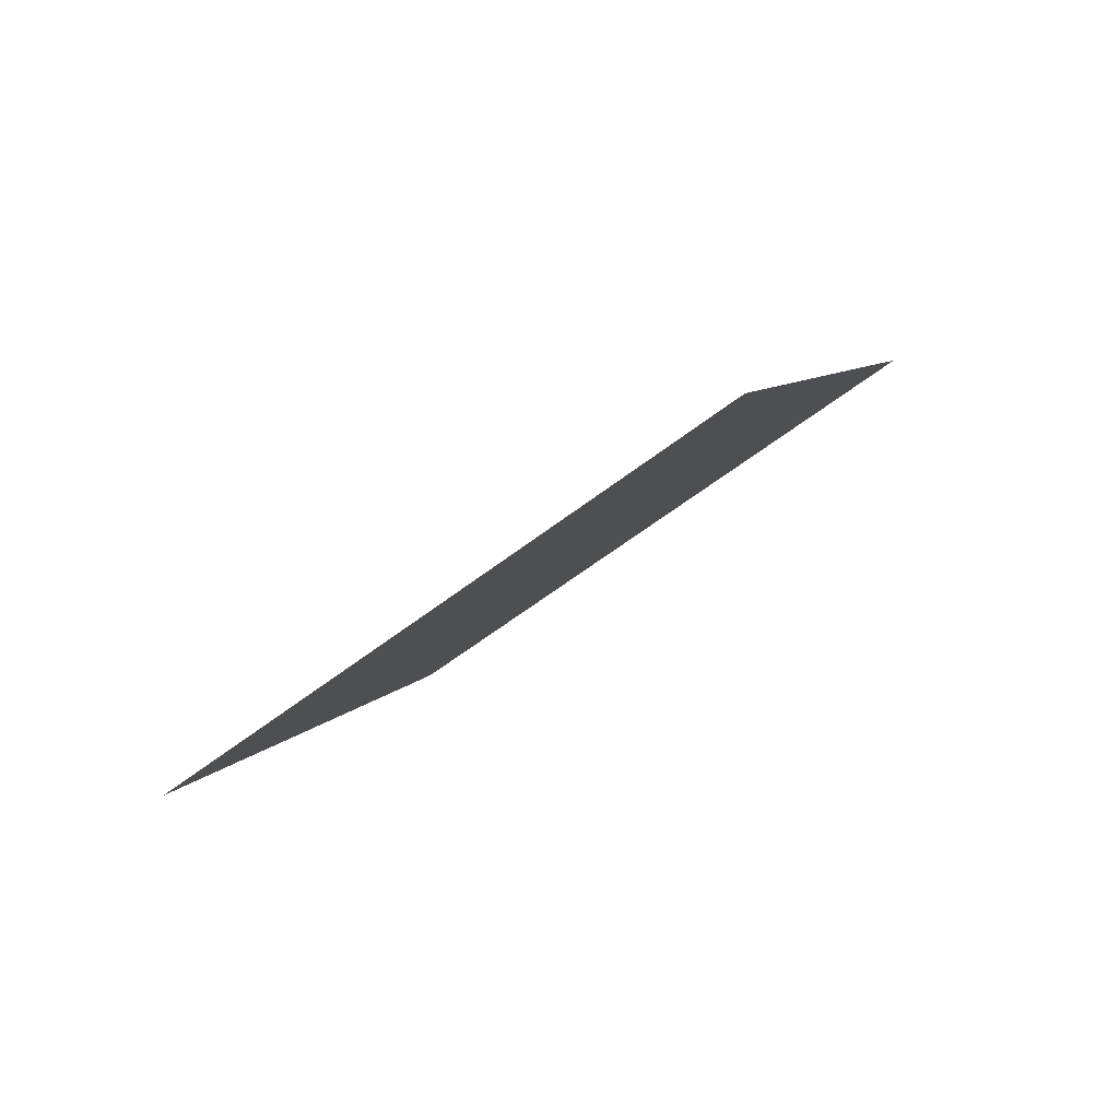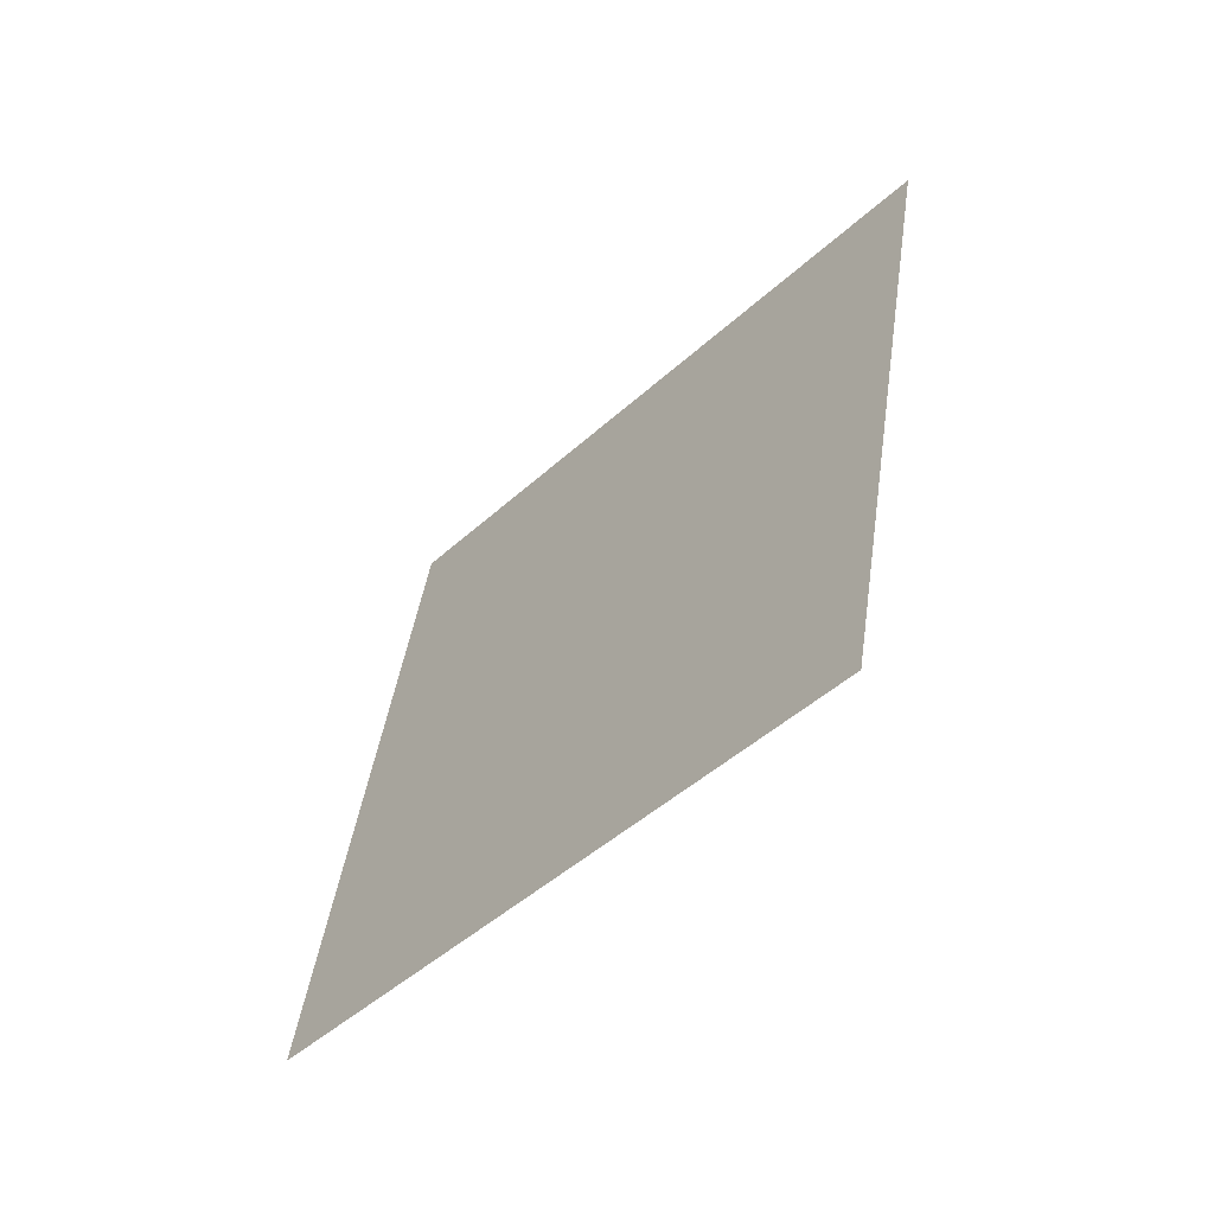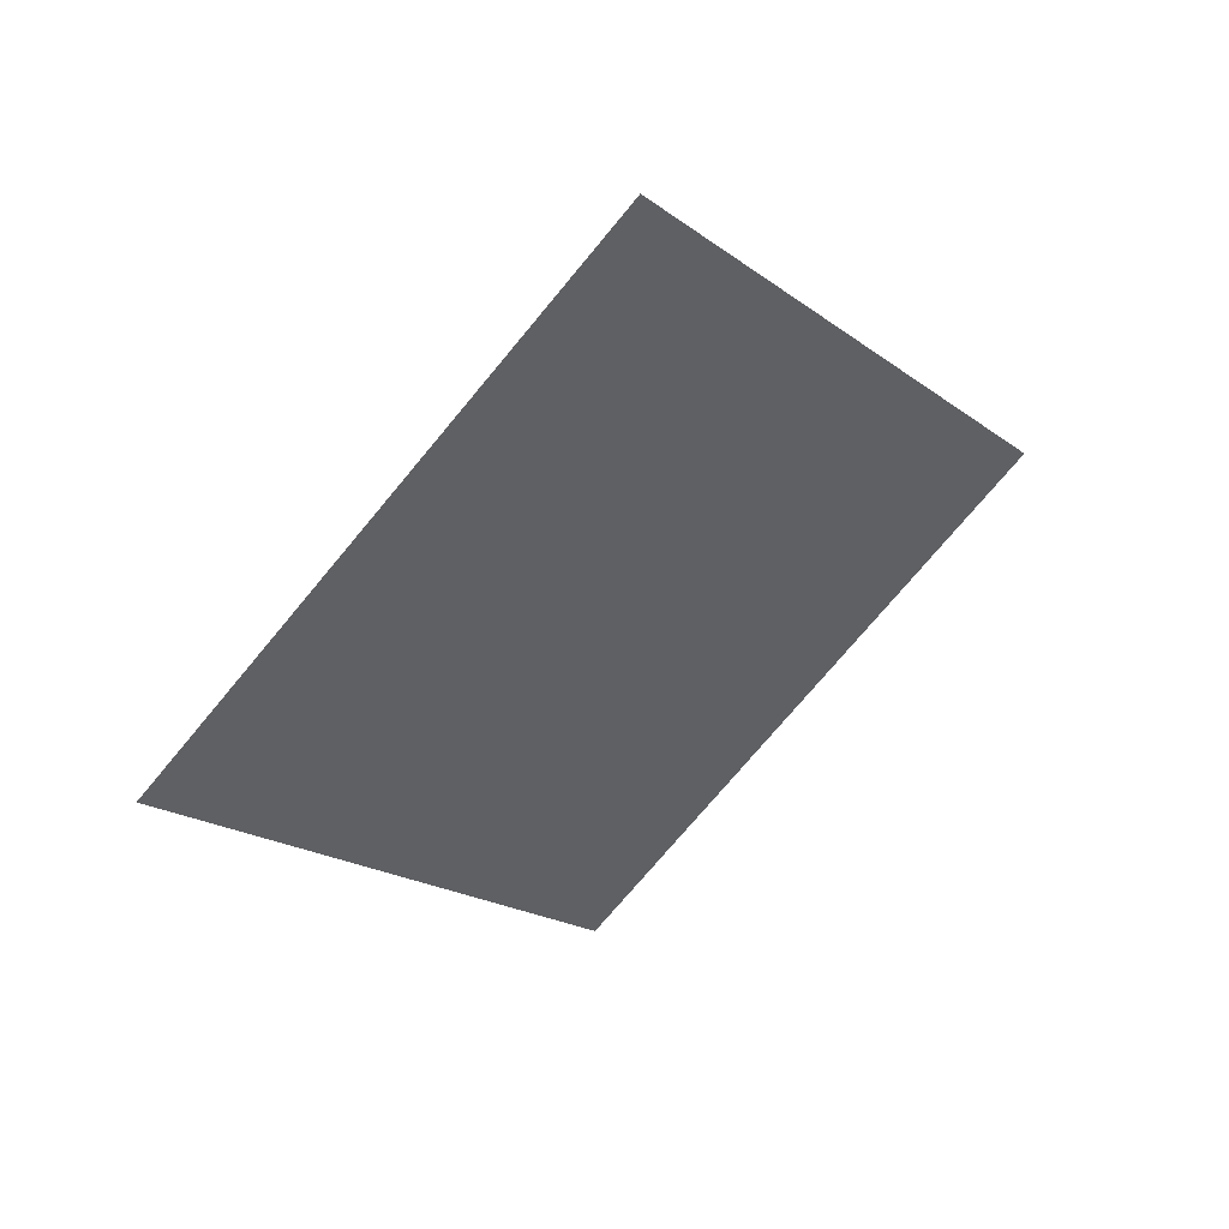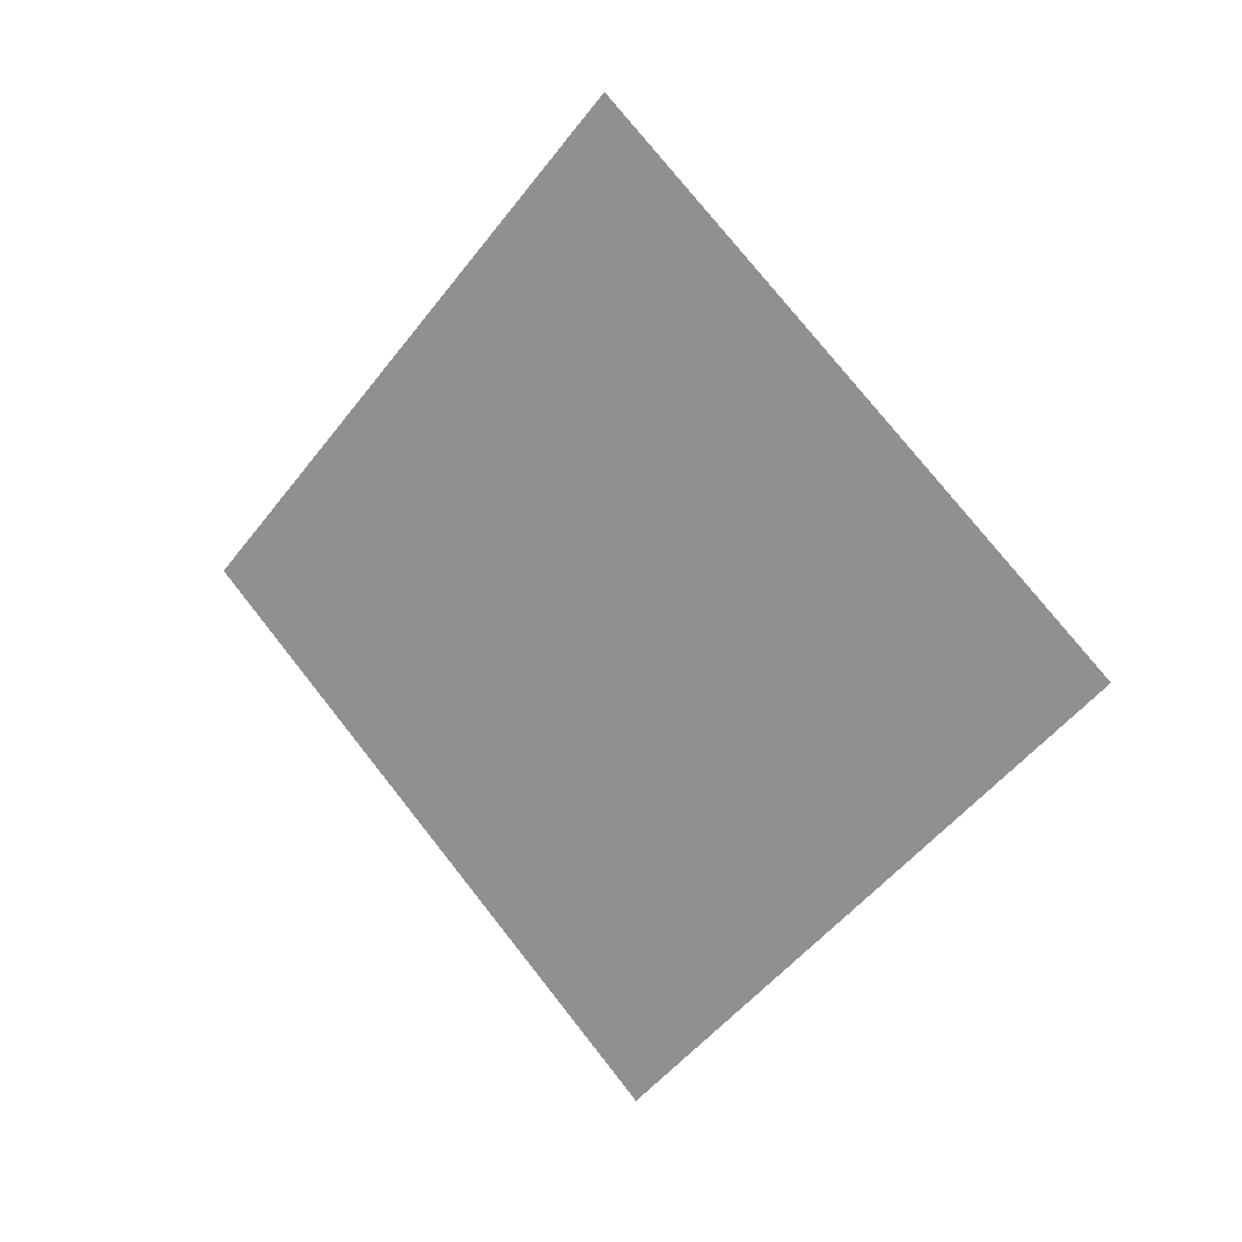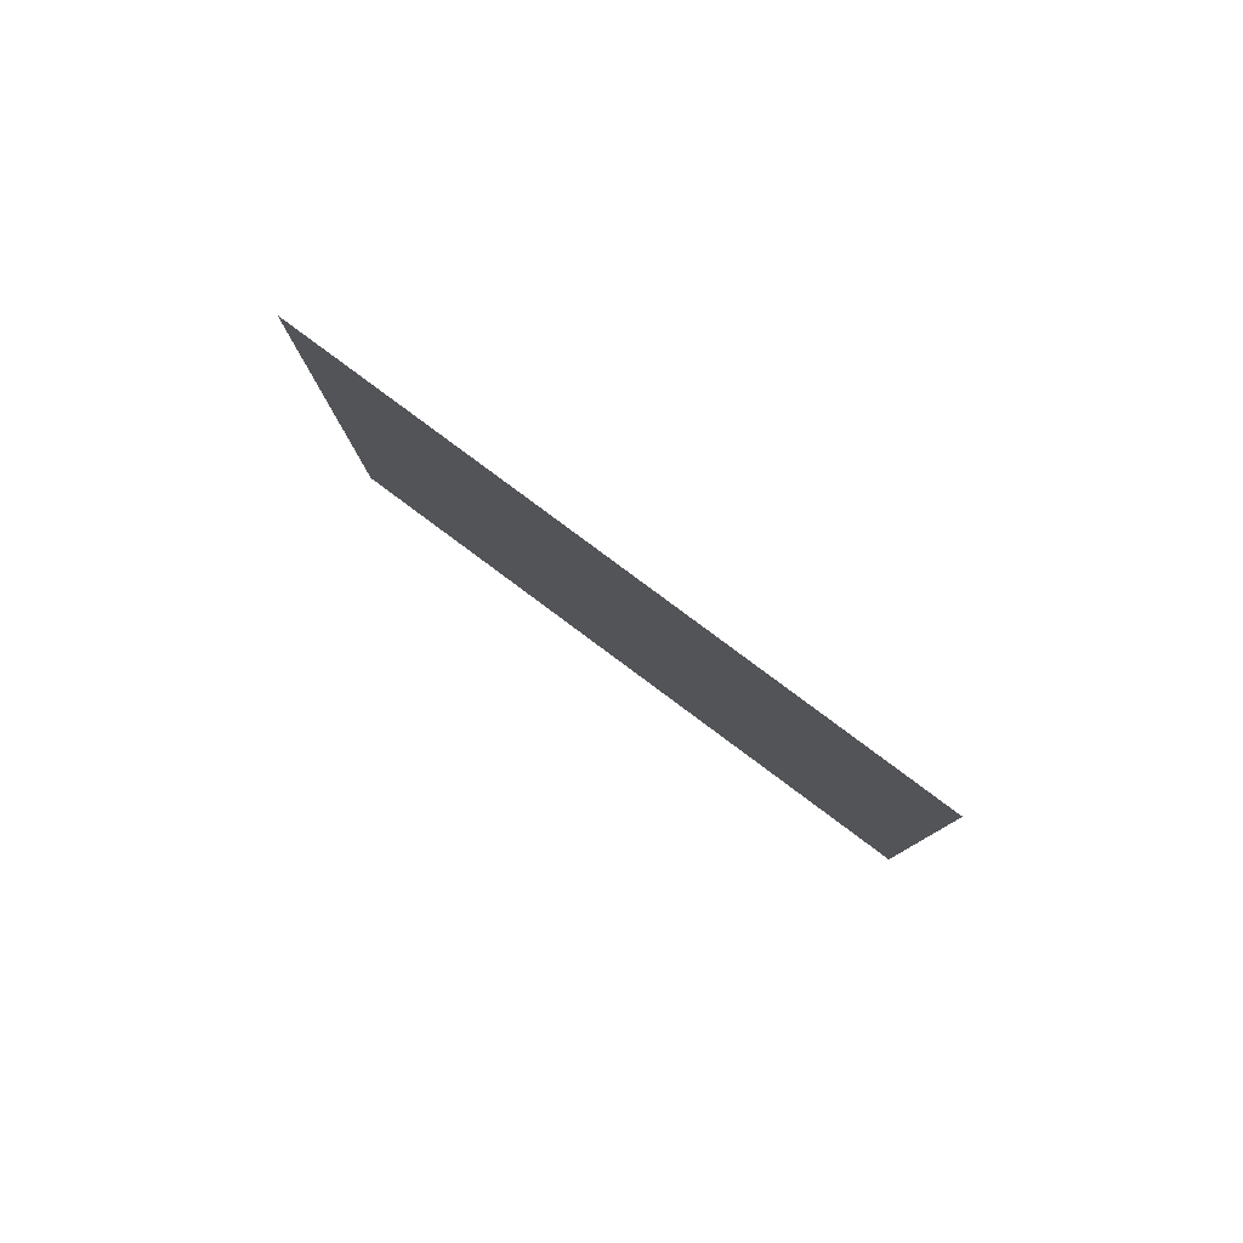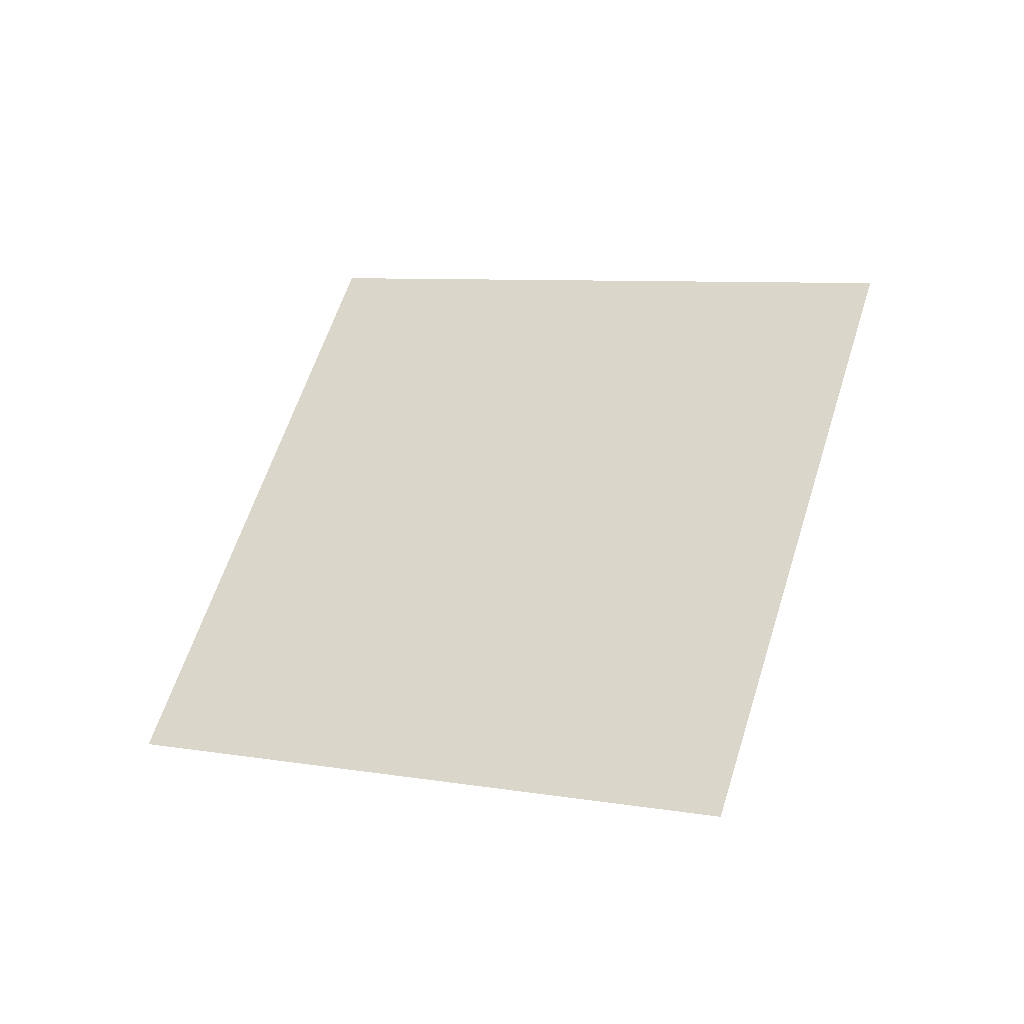
<metadata>
{"format":"obj","ext":"obj","renderer":"f3d","projection":"perspective","resolution":1024,"background":"white","views":[{"elev":13.4,"azim":132.6,"up":"+Y"},{"elev":64.1,"azim":-75.3,"up":"+Z"},{"elev":-65.2,"azim":74.1,"up":"+Y"},{"elev":-55.3,"azim":-101.4,"up":"+Y"},{"elev":-13.8,"azim":-65.1,"up":"+Y"},{"elev":20.3,"azim":49.9,"up":"+Y"}]}
</metadata>
<code>
o Plane.003_Plane
o Plane.003_Plane
v 17.06 13.39 19.13
v 7.965 12.38 23.17
v 13.25 19.34 12.05
v 4.16 18.33 16.09
f 2 1 3 4

</code>
